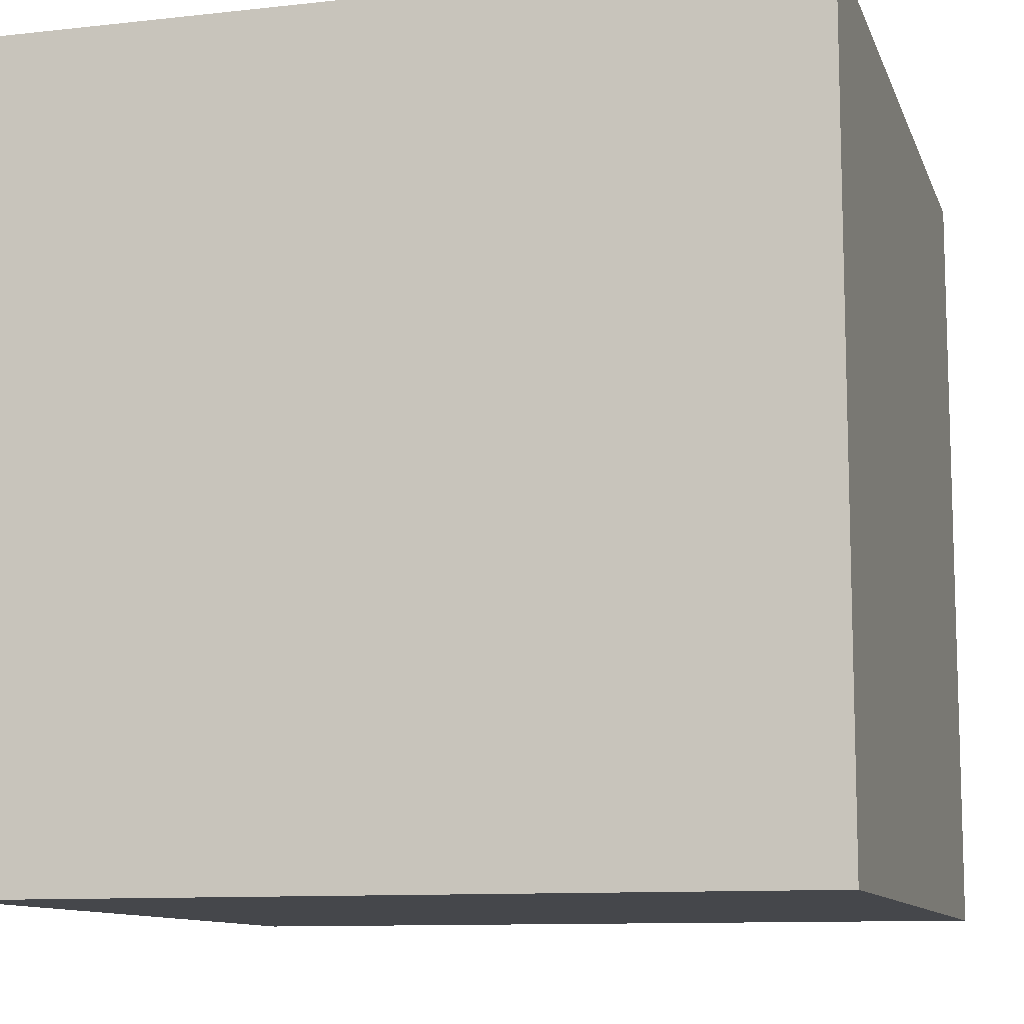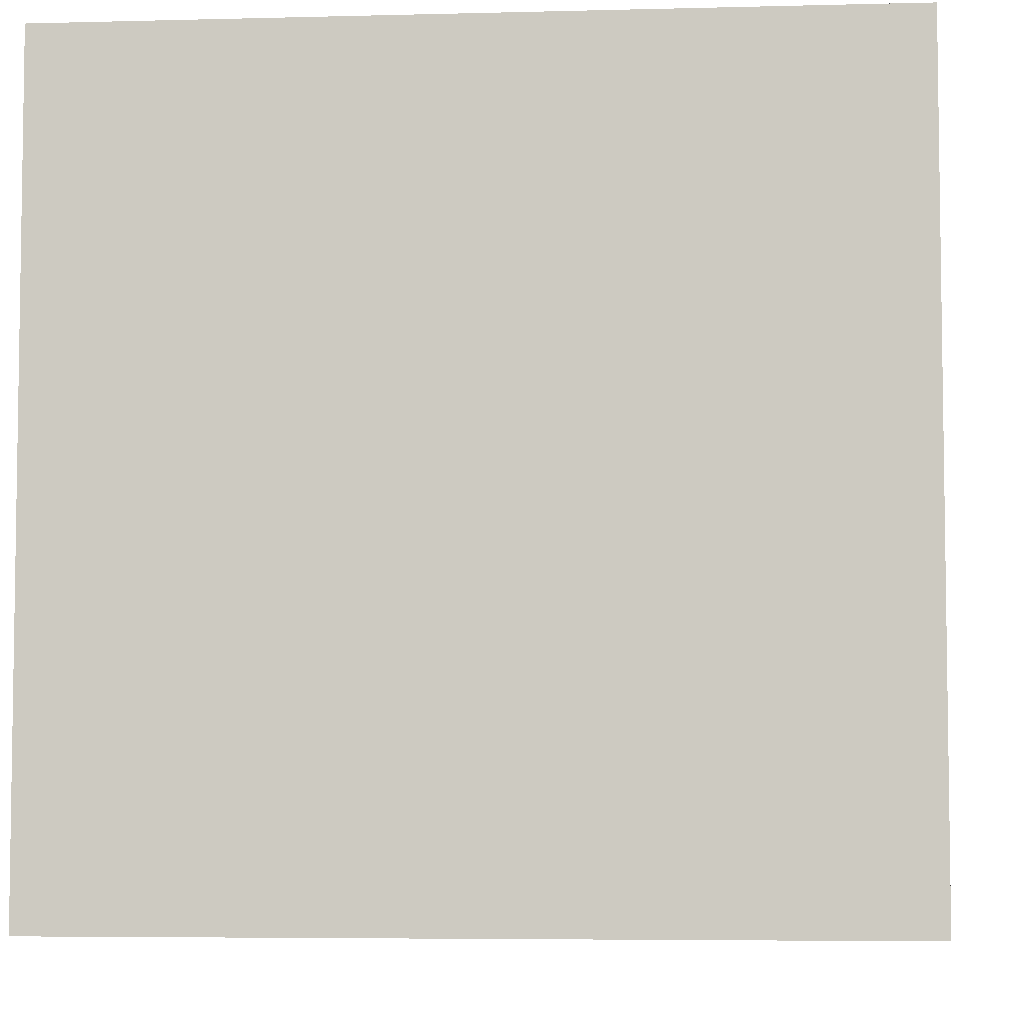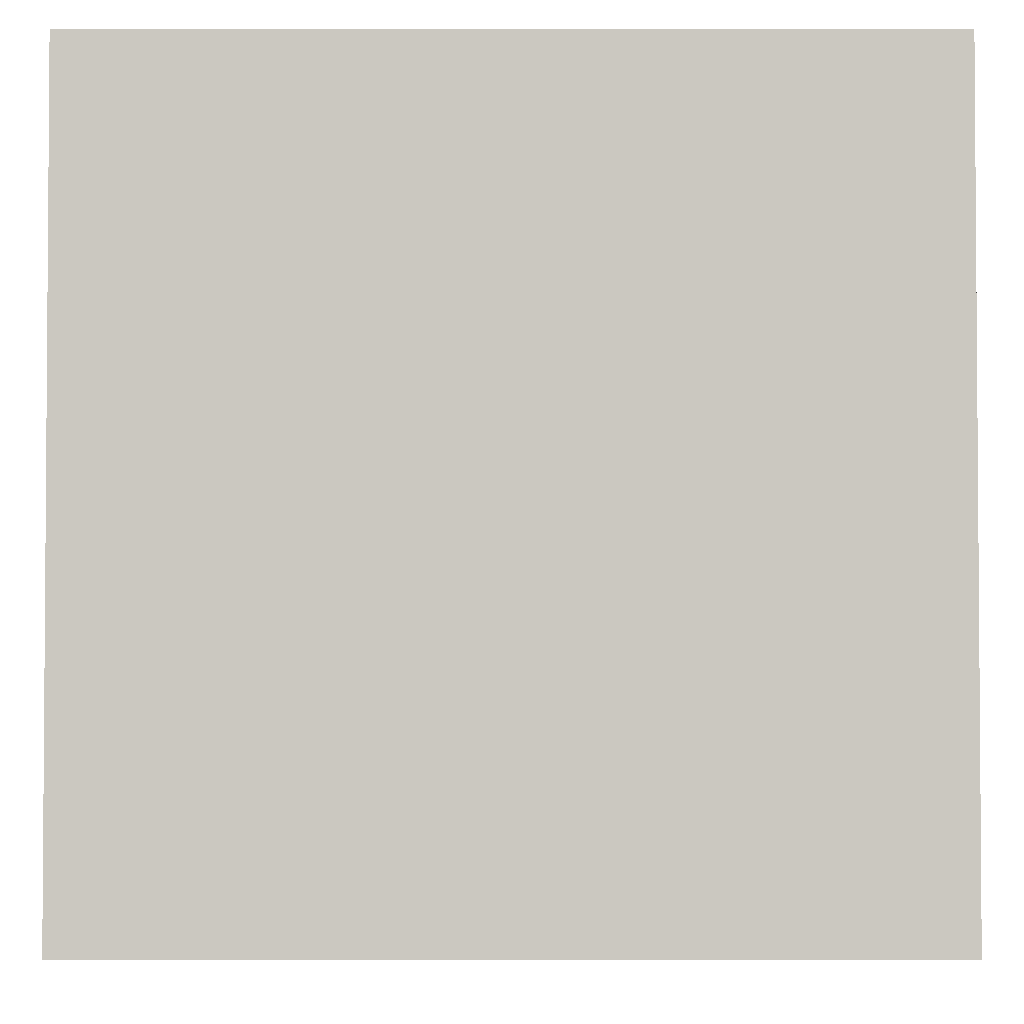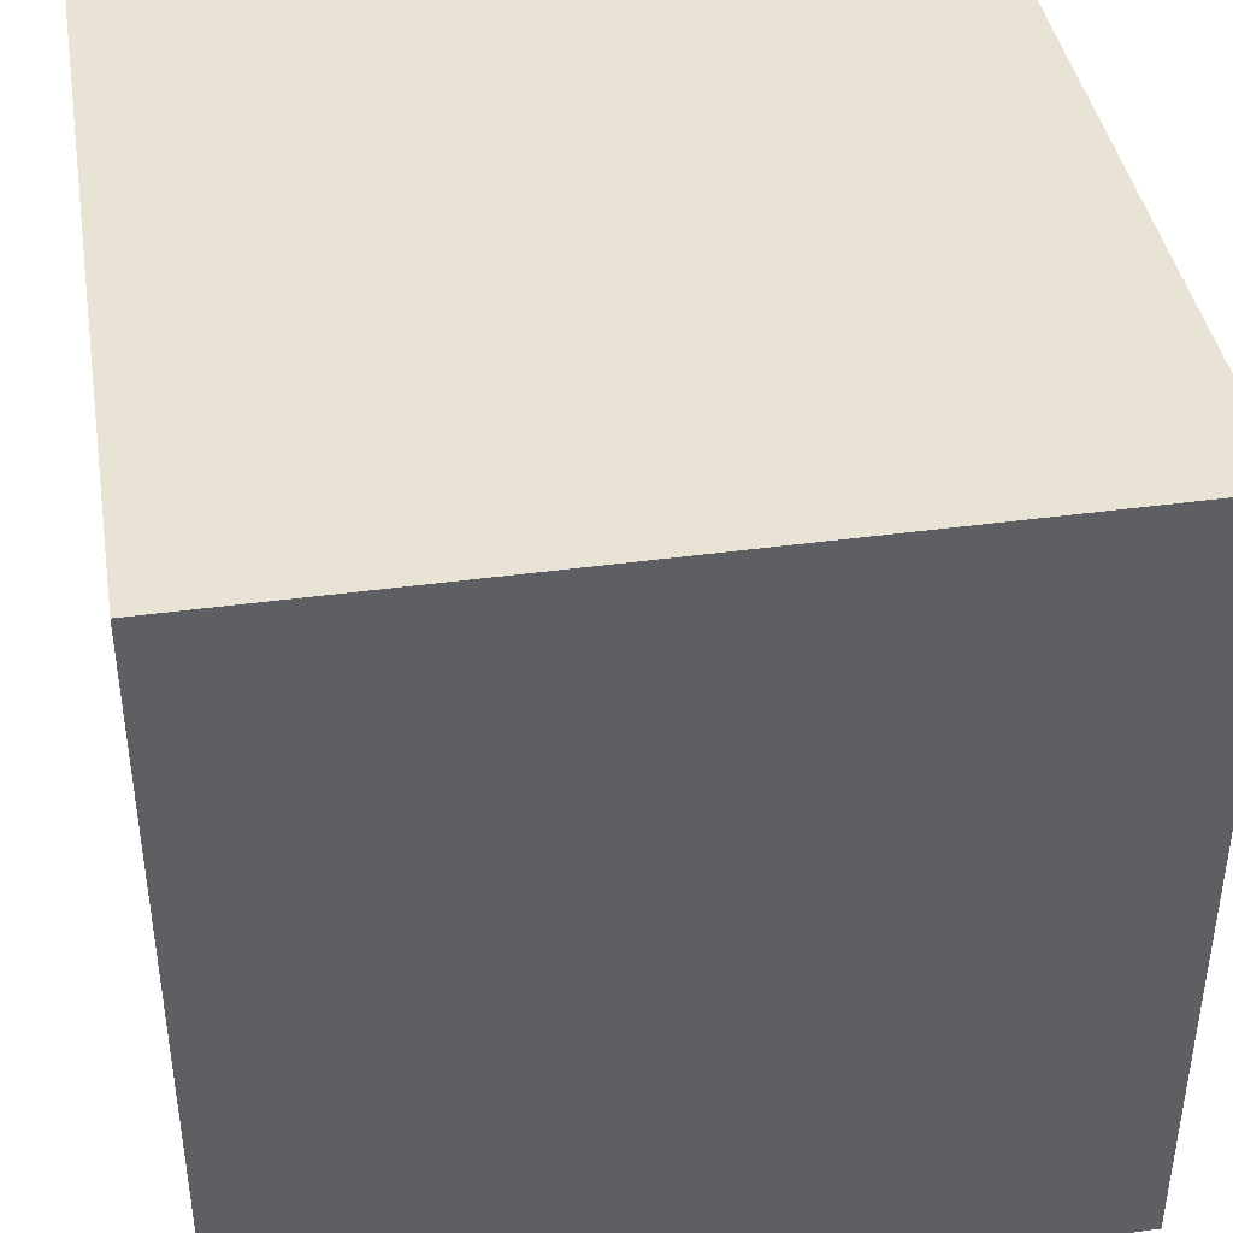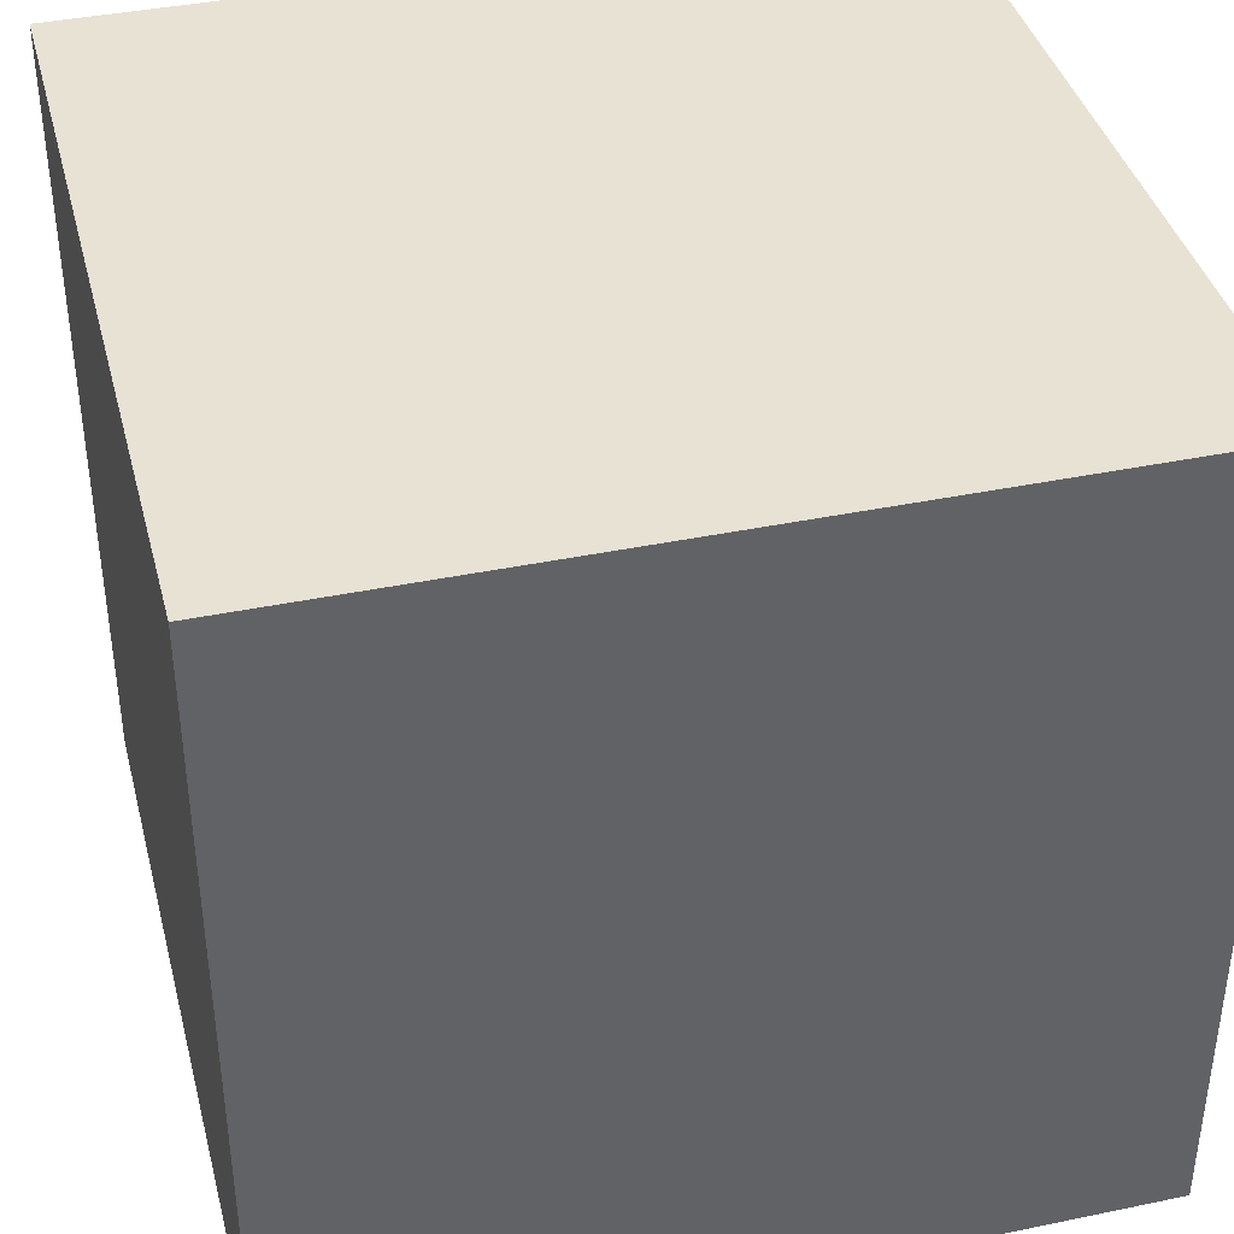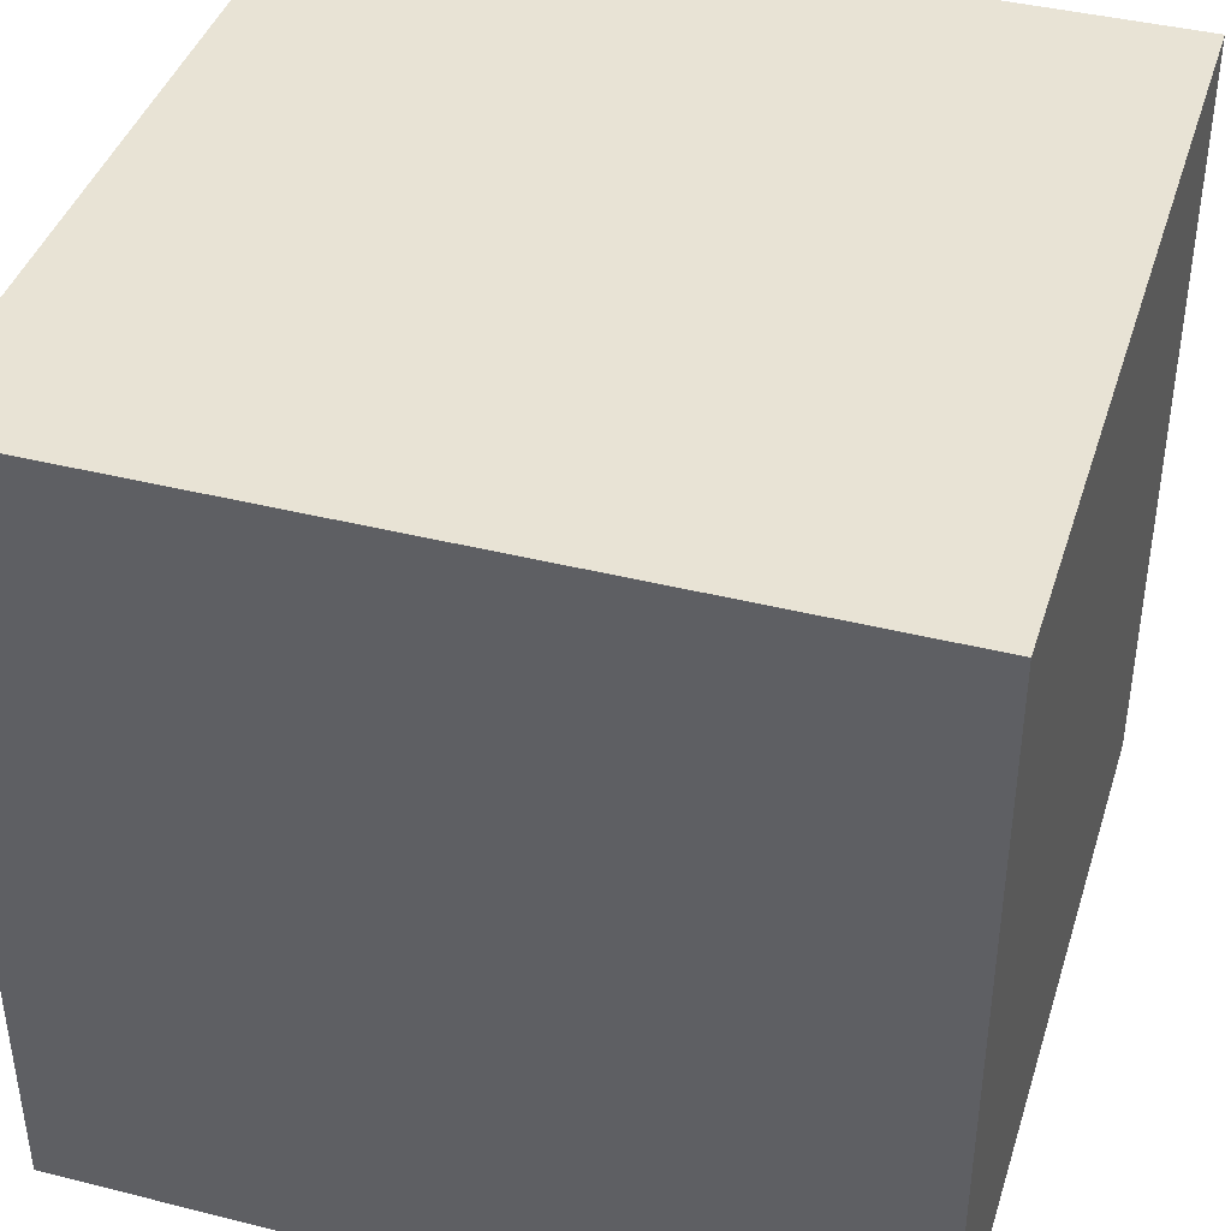
<metadata>
{"format":"obj","ext":"obj","renderer":"f3d","projection":"perspective","resolution":1024,"background":"white","views":[{"elev":-10.6,"azim":105.6,"up":"+Z"},{"elev":-5.4,"azim":94.7,"up":"+Y"},{"elev":-2.6,"azim":-90.0,"up":"+Y"},{"elev":41.1,"azim":-9.5,"up":"+Z"},{"elev":39.7,"azim":-104.4,"up":"+Z"},{"elev":41.1,"azim":17.0,"up":"+Y"}]}
</metadata>
<code>
v 880 232 72
v 880 216 56
v 880 232 56
v 880 216 72
v 864 232 56
v 864 216 56
v 864 232 72
v 864 216 72
f 1 2 3
f 1 4 2
f 5 2 6
f 5 3 2
f 7 3 5
f 7 1 3
f 4 6 2
f 4 8 6
f 8 1 7
f 8 4 1
f 8 5 6
f 8 7 5

</code>
